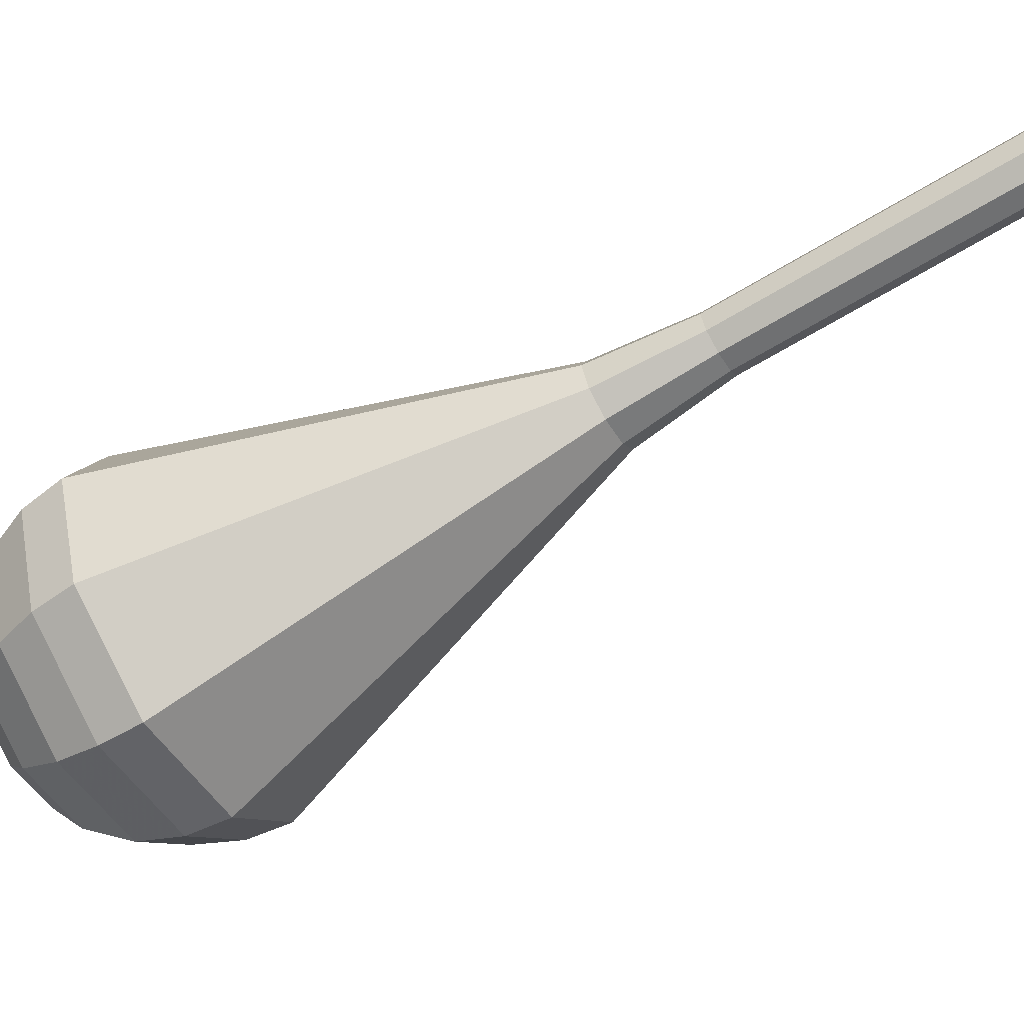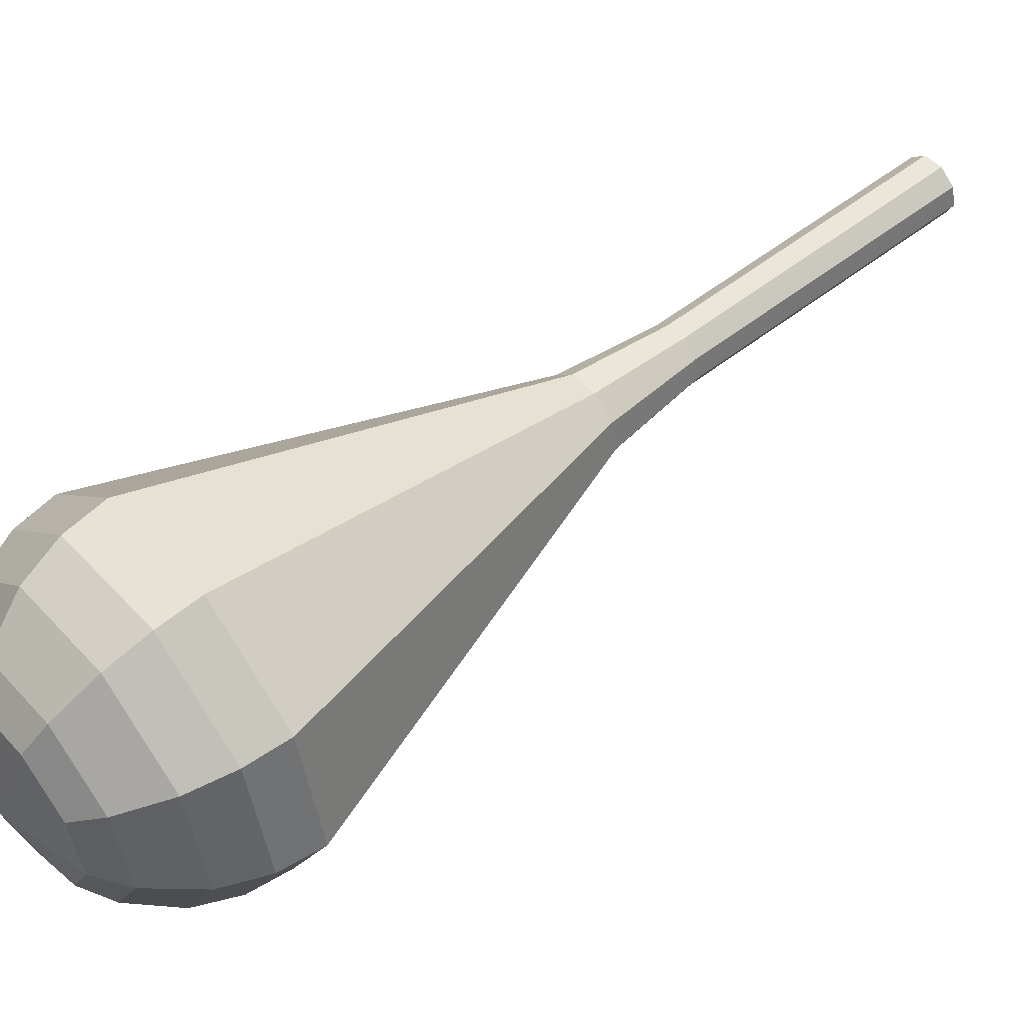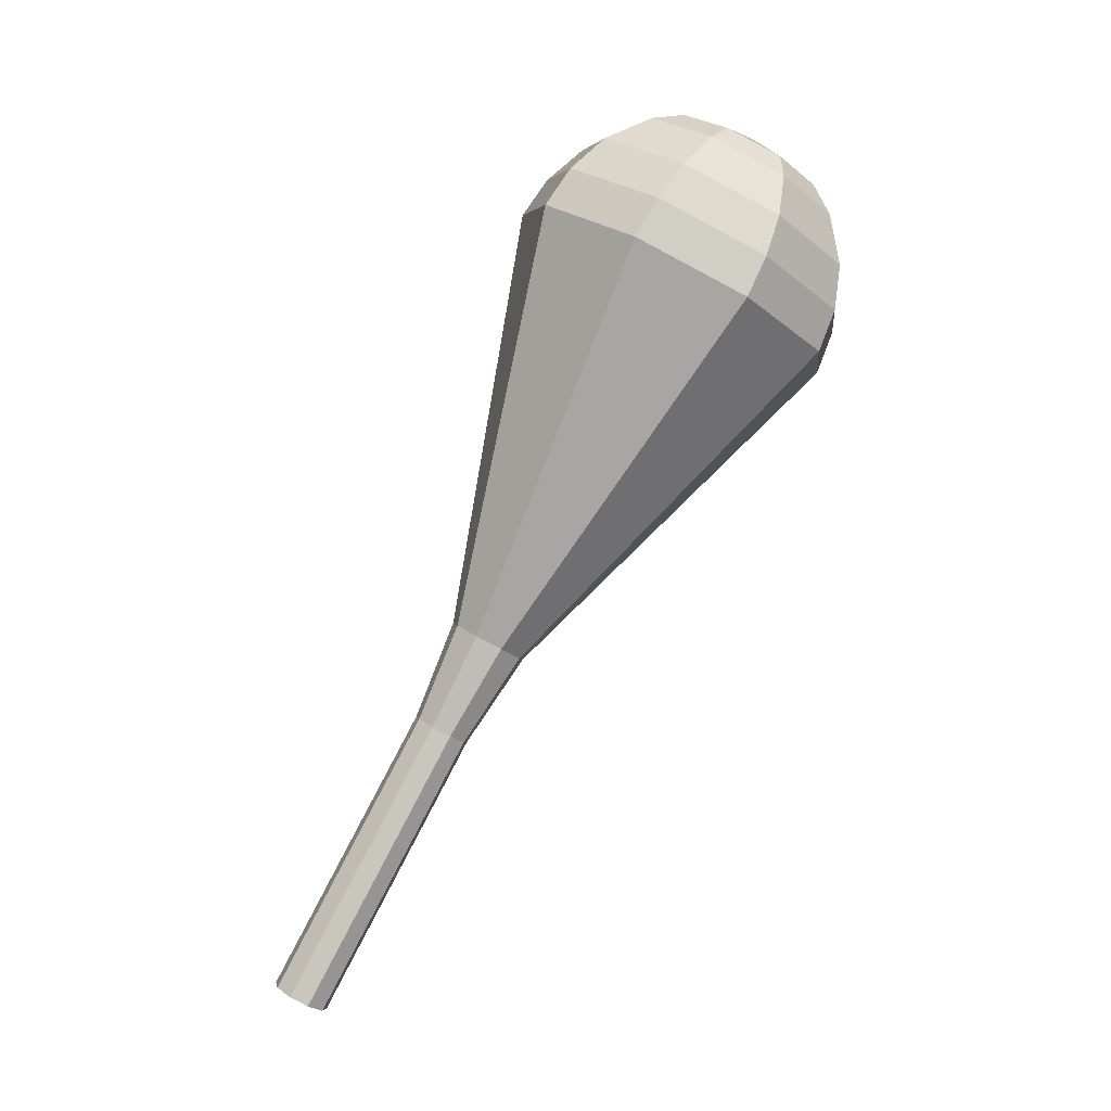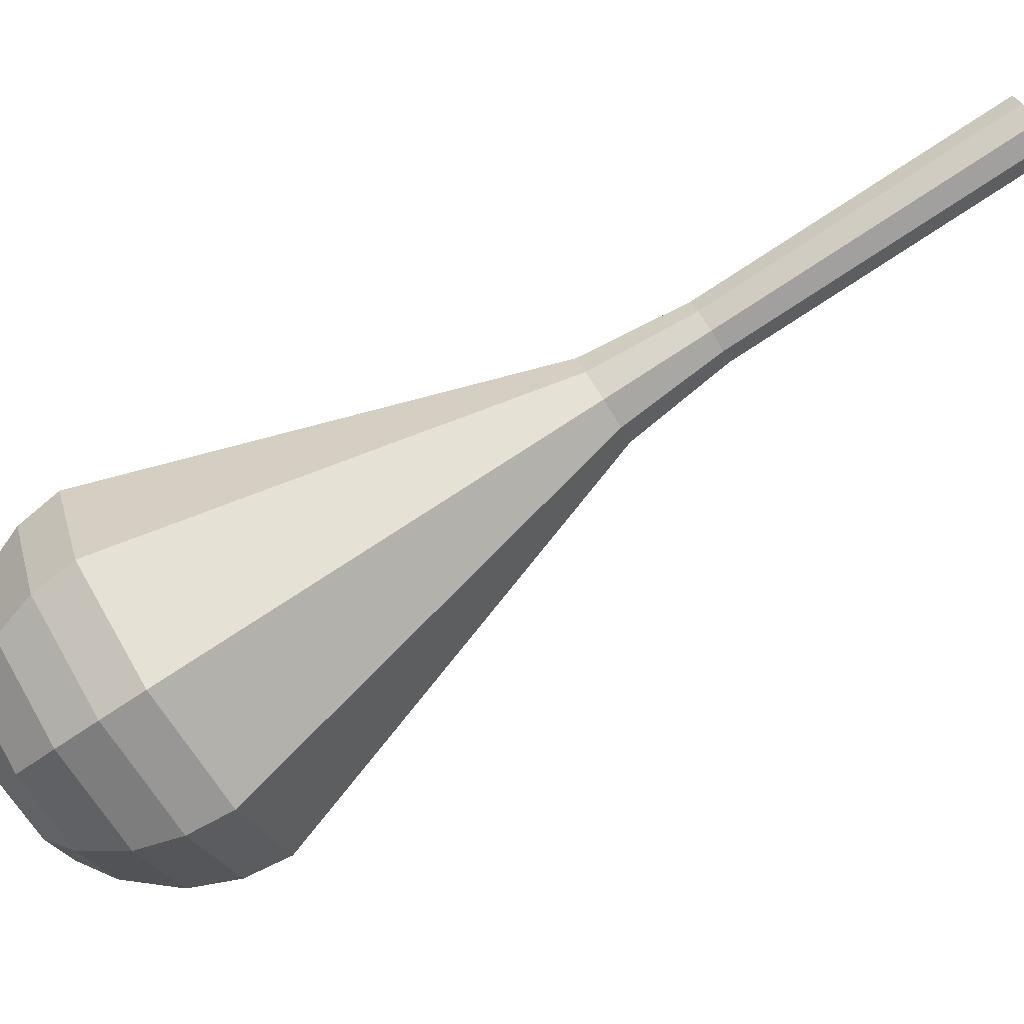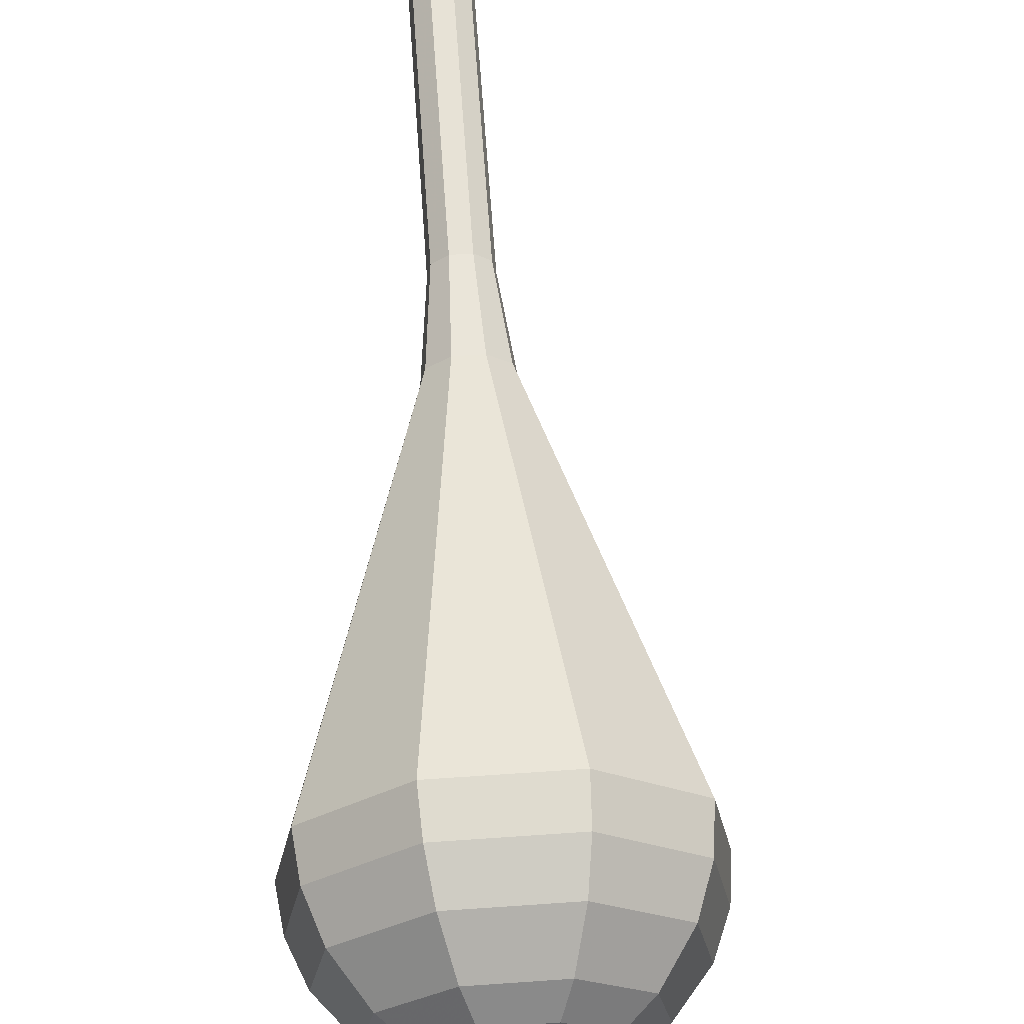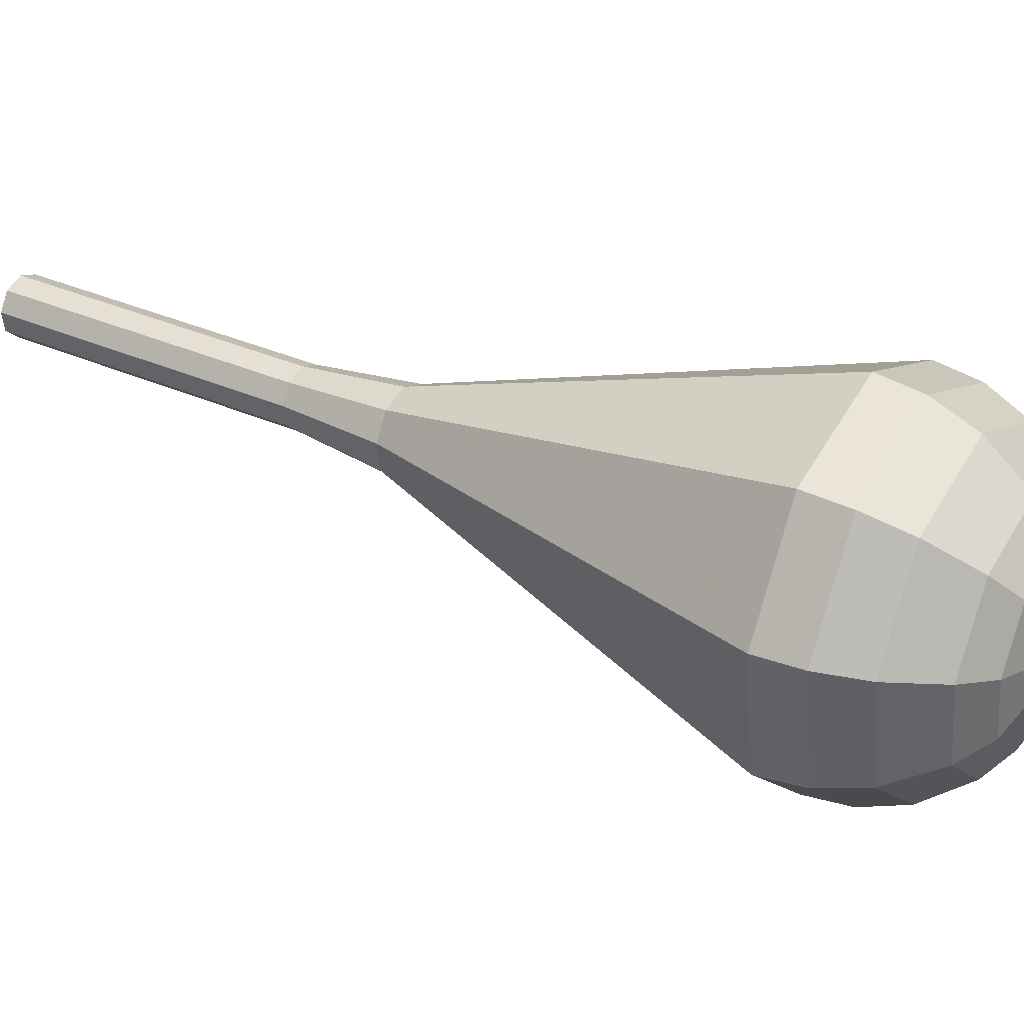
<metadata>
{"format":"obj","ext":"obj","renderer":"f3d","projection":"perspective","resolution":1024,"background":"white","views":[{"elev":46.2,"azim":83.8,"up":"+Y"},{"elev":4.0,"azim":67.2,"up":"+Y"},{"elev":9.3,"azim":-99.7,"up":"+Z"},{"elev":29.2,"azim":80.8,"up":"+Y"},{"elev":34.5,"azim":1.4,"up":"+Y"},{"elev":-34.5,"azim":-70.4,"up":"+Y"}]}
</metadata>
<code>
g tube1
v NaN NaN NaN
v NaN NaN NaN
v NaN NaN NaN
v NaN NaN NaN
v NaN NaN NaN
v NaN NaN NaN
v NaN NaN NaN
v NaN NaN NaN
v NaN NaN NaN
v NaN NaN NaN
v 149.6 166.7 120
v 150 166 119.6
v 150.8 165.8 119.4
v 151.6 166.1 119.5
v 152.1 166.7 119.8
v 151.9 167.5 120.2
v 151.3 167.9 120.5
v 150.4 167.9 120.6
v 149.8 167.4 120.4
v 149.6 166.7 120
v 150 164.5 123.7
v 150.4 163.9 123.3
v 151.2 163.7 123.1
v 152 164 123.2
v 152.5 164.6 123.5
v 152.3 165.4 124
v 151.7 165.8 124.3
v 150.8 165.8 124.4
v 150.2 165.3 124.1
v 150 164.5 123.7
v 150.4 162.4 127.5
v 150.8 161.8 127.1
v 151.6 161.6 126.9
v 152.4 161.9 127
v 152.9 162.5 127.3
v 152.7 163.2 127.7
v 152.1 163.7 128
v 151.2 163.7 128.1
v 150.6 163.2 127.9
v 150.4 162.4 127.5
v 150.8 160.3 131.2
v 151.2 159.7 130.9
v 152 159.5 130.6
v 152.8 159.7 130.7
v 153.2 160.4 131
v 153.1 161.1 131.5
v 152.5 161.6 131.8
v 151.6 161.6 131.9
v 151 161.1 131.6
v 150.8 160.3 131.2
v 150.7 158.1 135
v 151.3 157.2 134.4
v 152.4 156.9 134.1
v 153.5 157.3 134.3
v 154.1 158.2 134.7
v 153.9 159.3 135.3
v 153 159.9 135.7
v 151.8 159.8 135.9
v 150.9 159.2 135.6
v 150.7 158.1 135
v 148.7 153.4 142.5
v 150.2 151 141
v 153.1 150.2 140.2
v 156.1 151.2 140.5
v 157.7 153.7 141.7
v 157.2 156.4 143.3
v 154.8 158.1 144.5
v 151.7 158 144.8
v 149.3 156.1 144
v 148.7 153.4 142.5
v 146.6 148.6 150
v 149.1 144.8 147.6
v 153.9 143.5 146.3
v 158.7 145.1 146.8
v 161.3 149.1 148.7
v 160.5 153.5 151.3
v 156.6 156.2 153.2
v 151.5 156.1 153.7
v 147.6 153.1 152.4
v 146.6 148.6 150
v 147 147.7 151.6
v 149.4 144.1 149.3
v 154.1 142.8 148.1
v 158.7 144.4 148.5
v 161.3 148.2 150.4
v 160.5 152.5 152.9
v 156.7 155.1 154.8
v 151.8 155 155.2
v 148 152 153.9
v 147 147.7 151.6
v 148 147 153.3
v 150.1 143.7 151.2
v 154.3 142.5 150.1
v 158.4 144 150.5
v 160.7 147.4 152.2
v 160 151.2 154.4
v 156.6 153.6 156
v 152.2 153.4 156.4
v 148.8 150.8 155.3
v 148 147 153.3
v 149.6 146.3 154.9
v 151.3 143.8 153.3
v 154.4 142.9 152.5
v 157.6 144 152.7
v 159.4 146.7 154
v 158.8 149.6 155.7
v 156.3 151.4 157
v 152.9 151.3 157.3
v 150.3 149.3 156.5
v 149.6 146.3 154.9
v 151 146.1 155.7
v 152.2 144.3 154.5
v 154.6 143.6 153.9
v 156.9 144.4 154.1
v 158.2 146.4 155.1
v 157.8 148.5 156.3
v 155.9 149.8 157.3
v 153.4 149.7 157.5
v 151.5 148.3 156.9
v 151 146.1 155.7
v 154.7 146.3 156.5
v 154.7 146.3 156.5
v 154.7 146.3 156.5
v 154.7 146.3 156.5
v 154.7 146.3 156.5
v 154.7 146.3 156.5
v 154.7 146.3 156.5
v 154.7 146.3 156.5
v 154.7 146.3 156.5
v 154.7 146.3 156.5
f 1 2 12
f 12 11 1
f 2 3 13
f 13 12 2
f 3 4 14
f 14 13 3
f 4 5 15
f 15 14 4
f 5 6 16
f 16 15 5
f 6 7 17
f 17 16 6
f 7 8 18
f 18 17 7
f 8 9 19
f 19 18 8
f 9 10 20
f 20 19 9
f 11 12 22
f 22 21 11
f 12 13 23
f 23 22 12
f 13 14 24
f 24 23 13
f 14 15 25
f 25 24 14
f 15 16 26
f 26 25 15
f 16 17 27
f 27 26 16
f 17 18 28
f 28 27 17
f 18 19 29
f 29 28 18
f 19 20 30
f 30 29 19
f 21 22 32
f 32 31 21
f 22 23 33
f 33 32 22
f 23 24 34
f 34 33 23
f 24 25 35
f 35 34 24
f 25 26 36
f 36 35 25
f 26 27 37
f 37 36 26
f 27 28 38
f 38 37 27
f 28 29 39
f 39 38 28
f 29 30 40
f 40 39 29
f 31 32 42
f 42 41 31
f 32 33 43
f 43 42 32
f 33 34 44
f 44 43 33
f 34 35 45
f 45 44 34
f 35 36 46
f 46 45 35
f 36 37 47
f 47 46 36
f 37 38 48
f 48 47 37
f 38 39 49
f 49 48 38
f 39 40 50
f 50 49 39
f 41 42 52
f 52 51 41
f 42 43 53
f 53 52 42
f 43 44 54
f 54 53 43
f 44 45 55
f 55 54 44
f 45 46 56
f 56 55 45
f 46 47 57
f 57 56 46
f 47 48 58
f 58 57 47
f 48 49 59
f 59 58 48
f 49 50 60
f 60 59 49
f 51 52 62
f 62 61 51
f 52 53 63
f 63 62 52
f 53 54 64
f 64 63 53
f 54 55 65
f 65 64 54
f 55 56 66
f 66 65 55
f 56 57 67
f 67 66 56
f 57 58 68
f 68 67 57
f 58 59 69
f 69 68 58
f 59 60 70
f 70 69 59
f 61 62 72
f 72 71 61
f 62 63 73
f 73 72 62
f 63 64 74
f 74 73 63
f 64 65 75
f 75 74 64
f 65 66 76
f 76 75 65
f 66 67 77
f 77 76 66
f 67 68 78
f 78 77 67
f 68 69 79
f 79 78 68
f 69 70 80
f 80 79 69
f 71 72 82
f 82 81 71
f 72 73 83
f 83 82 72
f 73 74 84
f 84 83 73
f 74 75 85
f 85 84 74
f 75 76 86
f 86 85 75
f 76 77 87
f 87 86 76
f 77 78 88
f 88 87 77
f 78 79 89
f 89 88 78
f 79 80 90
f 90 89 79
f 81 82 92
f 92 91 81
f 82 83 93
f 93 92 82
f 83 84 94
f 94 93 83
f 84 85 95
f 95 94 84
f 85 86 96
f 96 95 85
f 86 87 97
f 97 96 86
f 87 88 98
f 98 97 87
f 88 89 99
f 99 98 88
f 89 90 100
f 100 99 89
f 91 92 102
f 102 101 91
f 92 93 103
f 103 102 92
f 93 94 104
f 104 103 93
f 94 95 105
f 105 104 94
f 95 96 106
f 106 105 95
f 96 97 107
f 107 106 96
f 97 98 108
f 108 107 97
f 98 99 109
f 109 108 98
f 99 100 110
f 110 109 99
f 101 102 112
f 112 111 101
f 102 103 113
f 113 112 102
f 103 104 114
f 114 113 103
f 104 105 115
f 115 114 104
f 105 106 116
f 116 115 105
f 106 107 117
f 117 116 106
f 107 108 118
f 118 117 107
f 108 109 119
f 119 118 108
f 109 110 120
f 120 119 109
f 111 112 122
f 122 121 111
f 112 113 123
f 123 122 112
f 113 114 124
f 124 123 113
f 114 115 125
f 125 124 114
f 115 116 126
f 126 125 115
f 116 117 127
f 127 126 116
f 117 118 128
f 128 127 117
f 118 119 129
f 129 128 118
f 119 120 130
f 130 129 119

</code>
